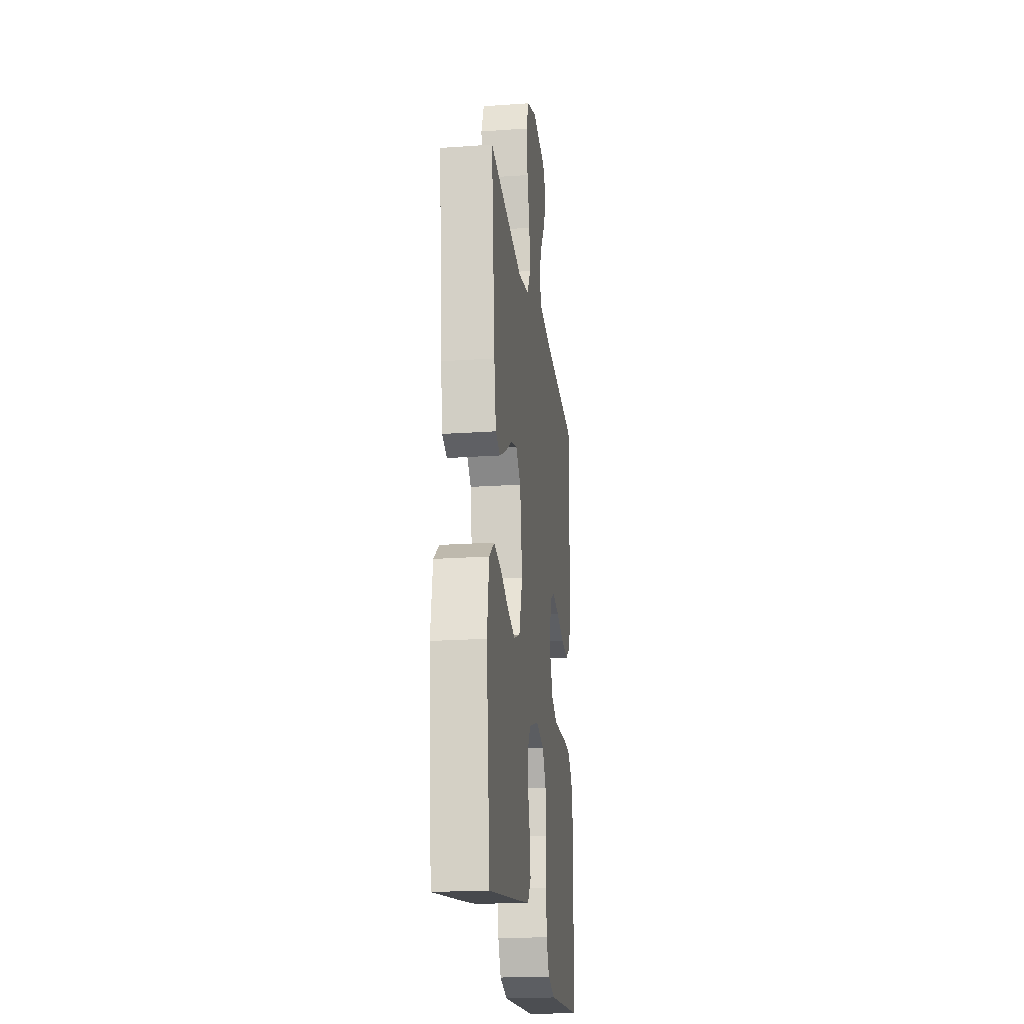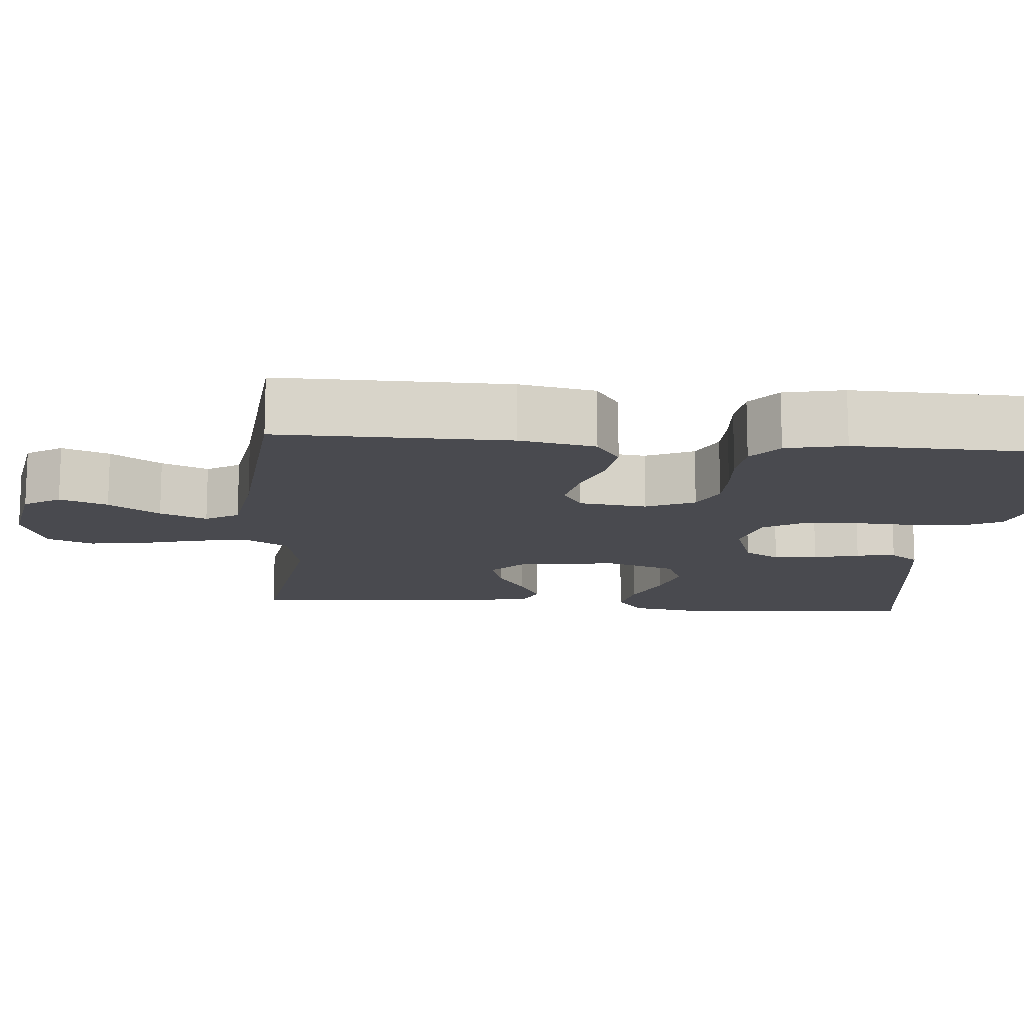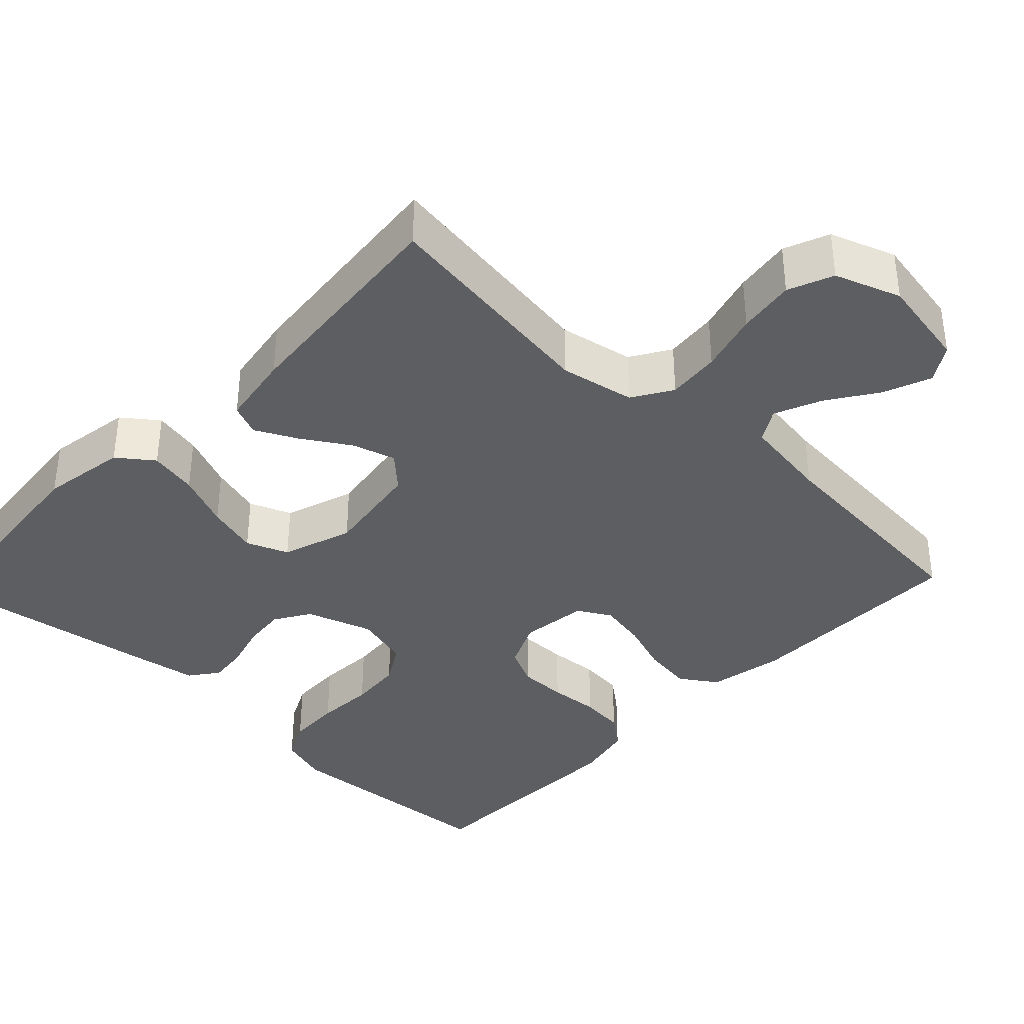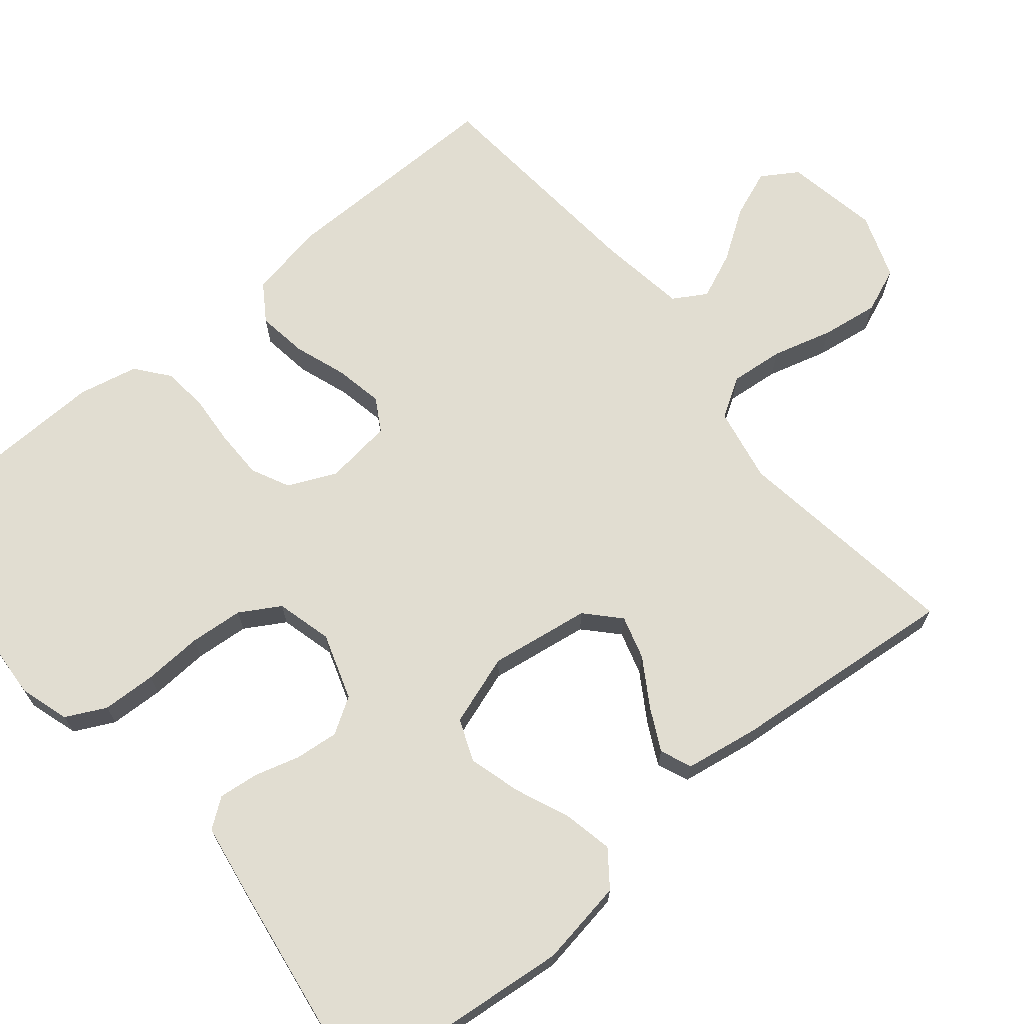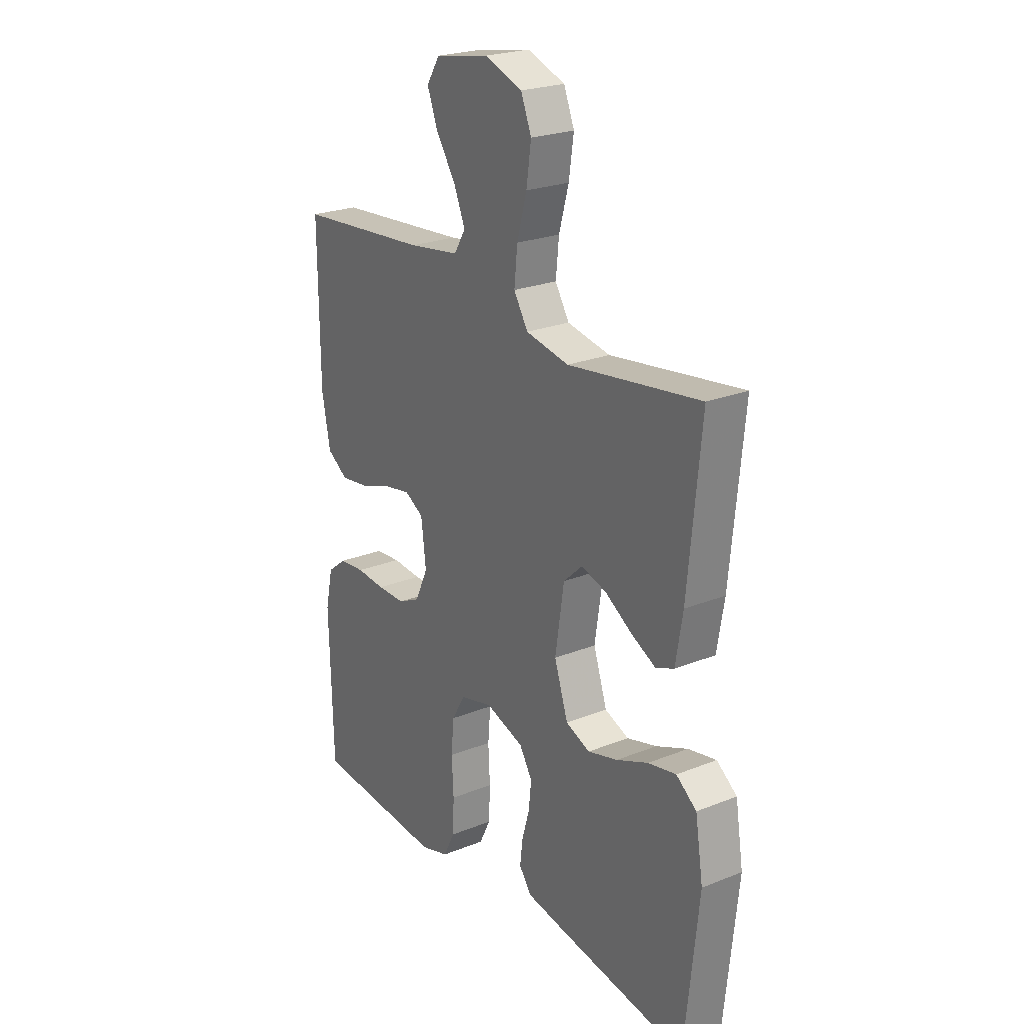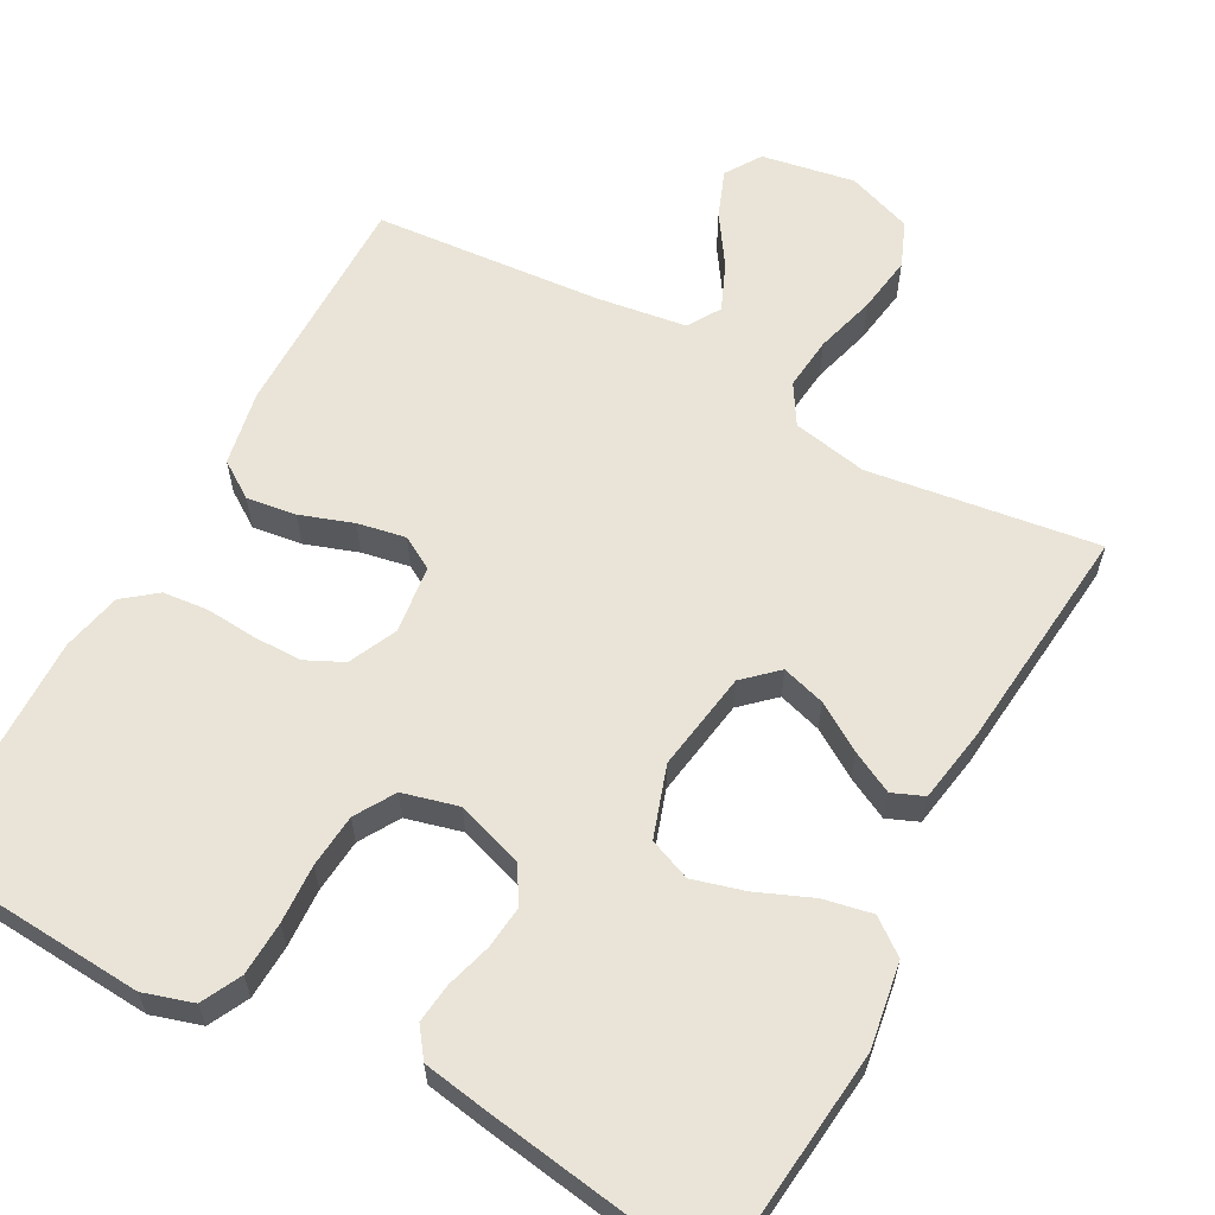
<metadata>
{"format":"obj","ext":"obj","renderer":"f3d","projection":"perspective","resolution":1024,"background":"white","views":[{"elev":-20.8,"azim":-82.8,"up":"+Z"},{"elev":-13.5,"azim":85.0,"up":"+Y"},{"elev":-37.4,"azim":-43.7,"up":"+Y"},{"elev":68.8,"azim":-129.7,"up":"+Y"},{"elev":23.8,"azim":-123.7,"up":"+Z"},{"elev":61.2,"azim":-151.4,"up":"+Y"}]}
</metadata>
<code>
v -0.5 0.07 0.5
v -0.2 0.07 0.458
v -0.102 0.07 0.477
v -0.07 0.07 0.529
v -0.077 0.07 0.599
v -0.099 0.07 0.678
v -0.11 0.07 0.753
v -0.086 0.07 0.812
v 0 0.07 0.843
v 0.122 0.07 0.821
v 0.152 0.07 0.774
v 0.128 0.07 0.712
v 0.084 0.07 0.646
v 0.058 0.07 0.585
v 0.084 0.07 0.542
v 0.2 0.07 0.525
v 0.5 0.07 0.5
v 0.498 0.07 0.2
v 0.479 0.07 0.101
v 0.431 0.07 0.069
v 0.366 0.07 0.078
v 0.297 0.07 0.102
v 0.234 0.07 0.114
v 0.191 0.07 0.089
v 0.18 0.07 0
v 0.209 0.07 -0.063
v 0.259 0.07 -0.087
v 0.323 0.07 -0.087
v 0.389 0.07 -0.082
v 0.448 0.07 -0.088
v 0.491 0.07 -0.122
v 0.508 0.07 -0.2
v 0.5 0.07 -0.5
v 0.2 0.07 -0.52
v 0.135 0.07 -0.5
v 0.109 0.07 -0.448
v 0.106 0.07 -0.377
v 0.11 0.07 -0.3
v 0.104 0.07 -0.23
v 0.073 0.07 -0.178
v 0 0.07 -0.159
v -0.087 0.07 -0.188
v -0.116 0.07 -0.235
v -0.11 0.07 -0.292
v -0.093 0.07 -0.351
v -0.087 0.07 -0.403
v -0.115 0.07 -0.441
v -0.2 0.07 -0.455
v -0.5 0.07 -0.5
v -0.531 0.07 -0.2
v -0.513 0.07 -0.088
v -0.467 0.07 -0.053
v -0.403 0.07 -0.066
v -0.331 0.07 -0.096
v -0.263 0.07 -0.115
v -0.208 0.07 -0.093
v -0.177 0.07 0
v -0.197 0.07 0.131
v -0.24 0.07 0.171
v -0.297 0.07 0.154
v -0.359 0.07 0.115
v -0.414 0.07 0.087
v -0.455 0.07 0.104
v -0.471 0.07 0.2
v -0.5 0 0.5
v -0.2 0 0.458
v -0.102 0 0.477
v -0.07 0 0.529
v -0.077 0 0.599
v -0.099 0 0.678
v -0.11 0 0.753
v -0.086 0 0.812
v 0 0 0.843
v 0.122 0 0.821
v 0.152 0 0.774
v 0.128 0 0.712
v 0.084 0 0.646
v 0.058 0 0.585
v 0.084 0 0.542
v 0.2 0 0.525
v 0.5 0 0.5
v 0.498 0 0.2
v 0.479 0 0.101
v 0.431 0 0.069
v 0.366 0 0.078
v 0.297 0 0.102
v 0.234 0 0.114
v 0.191 0 0.089
v 0.18 0 0
v 0.209 0 -0.063
v 0.259 0 -0.087
v 0.323 0 -0.087
v 0.389 0 -0.082
v 0.448 0 -0.088
v 0.491 0 -0.122
v 0.508 0 -0.2
v 0.5 0 -0.5
v 0.2 0 -0.52
v 0.135 0 -0.5
v 0.109 0 -0.448
v 0.106 0 -0.377
v 0.11 0 -0.3
v 0.104 0 -0.23
v 0.073 0 -0.178
v 0 0 -0.159
v -0.087 0 -0.188
v -0.116 0 -0.235
v -0.11 0 -0.292
v -0.093 0 -0.351
v -0.087 0 -0.403
v -0.115 0 -0.441
v -0.2 0 -0.455
v -0.5 0 -0.5
v -0.531 0 -0.2
v -0.513 0 -0.088
v -0.467 0 -0.053
v -0.403 0 -0.066
v -0.331 0 -0.096
v -0.263 0 -0.115
v -0.208 0 -0.093
v -0.177 0 0
v -0.197 0 0.131
v -0.24 0 0.171
v -0.297 0 0.154
v -0.359 0 0.115
v -0.414 0 0.087
v -0.455 0 0.104
v -0.471 0 0.2
f 63 64 1 2
f 60 61 62 63
f 60 63 2 3
f 59 60 3 4
f 58 59 4
f 57 58 4
f 51 52 53 54
f 51 54 55
f 50 51 55
f 49 50 55
f 48 49 55 56
f 44 45 46 47
f 43 44 47 48
f 35 36 37 38
f 35 38 39
f 34 35 39
f 33 34 39
f 32 33 39 40
f 28 29 30 31
f 27 28 31 32
f 19 20 21 22
f 19 22 23
f 16 17 18 19
f 15 16 19 23
f 14 15 23 24
f 10 11 12 13
f 10 13 14
f 9 10 14
f 8 9 14
f 5 6 7 8
f 4 5 8 14
f 57 4 14 24
f 43 48 56 57
f 42 43 57
f 41 42 57 24
f 27 32 40 41
f 26 27 41
f 25 26 41
f 24 25 41
f 66 65 128 127
f 127 126 125 124
f 67 66 127 124
f 68 67 124 123
f 68 123 122
f 68 122 121
f 118 117 116 115
f 119 118 115
f 119 115 114
f 119 114 113
f 120 119 113 112
f 111 110 109 108
f 112 111 108 107
f 102 101 100 99
f 103 102 99
f 103 99 98
f 103 98 97
f 104 103 97 96
f 95 94 93 92
f 96 95 92 91
f 86 85 84 83
f 87 86 83
f 83 82 81 80
f 87 83 80 79
f 88 87 79 78
f 77 76 75 74
f 78 77 74
f 78 74 73
f 78 73 72
f 72 71 70 69
f 78 72 69 68
f 88 78 68 121
f 121 120 112 107
f 121 107 106
f 88 121 106 105
f 105 104 96 91
f 105 91 90
f 105 90 89
f 105 89 88
f 1 65 66 2
f 2 66 67 3
f 3 67 68 4
f 4 68 69 5
f 5 69 70 6
f 6 70 71 7
f 7 71 72 8
f 8 72 73 9
f 9 73 74 10
f 10 74 75 11
f 11 75 76 12
f 12 76 77 13
f 13 77 78 14
f 14 78 79 15
f 15 79 80 16
f 16 80 81 17
f 17 81 82 18
f 18 82 83 19
f 19 83 84 20
f 20 84 85 21
f 21 85 86 22
f 22 86 87 23
f 23 87 88 24
f 24 88 89 25
f 25 89 90 26
f 26 90 91 27
f 27 91 92 28
f 28 92 93 29
f 29 93 94 30
f 30 94 95 31
f 31 95 96 32
f 32 96 97 33
f 33 97 98 34
f 34 98 99 35
f 35 99 100 36
f 36 100 101 37
f 37 101 102 38
f 38 102 103 39
f 39 103 104 40
f 40 104 105 41
f 41 105 106 42
f 42 106 107 43
f 43 107 108 44
f 44 108 109 45
f 45 109 110 46
f 46 110 111 47
f 47 111 112 48
f 48 112 113 49
f 49 113 114 50
f 50 114 115 51
f 51 115 116 52
f 52 116 117 53
f 53 117 118 54
f 54 118 119 55
f 55 119 120 56
f 56 120 121 57
f 57 121 122 58
f 58 122 123 59
f 59 123 124 60
f 60 124 125 61
f 61 125 126 62
f 62 126 127 63
f 63 127 128 64
f 64 128 65 1

</code>
